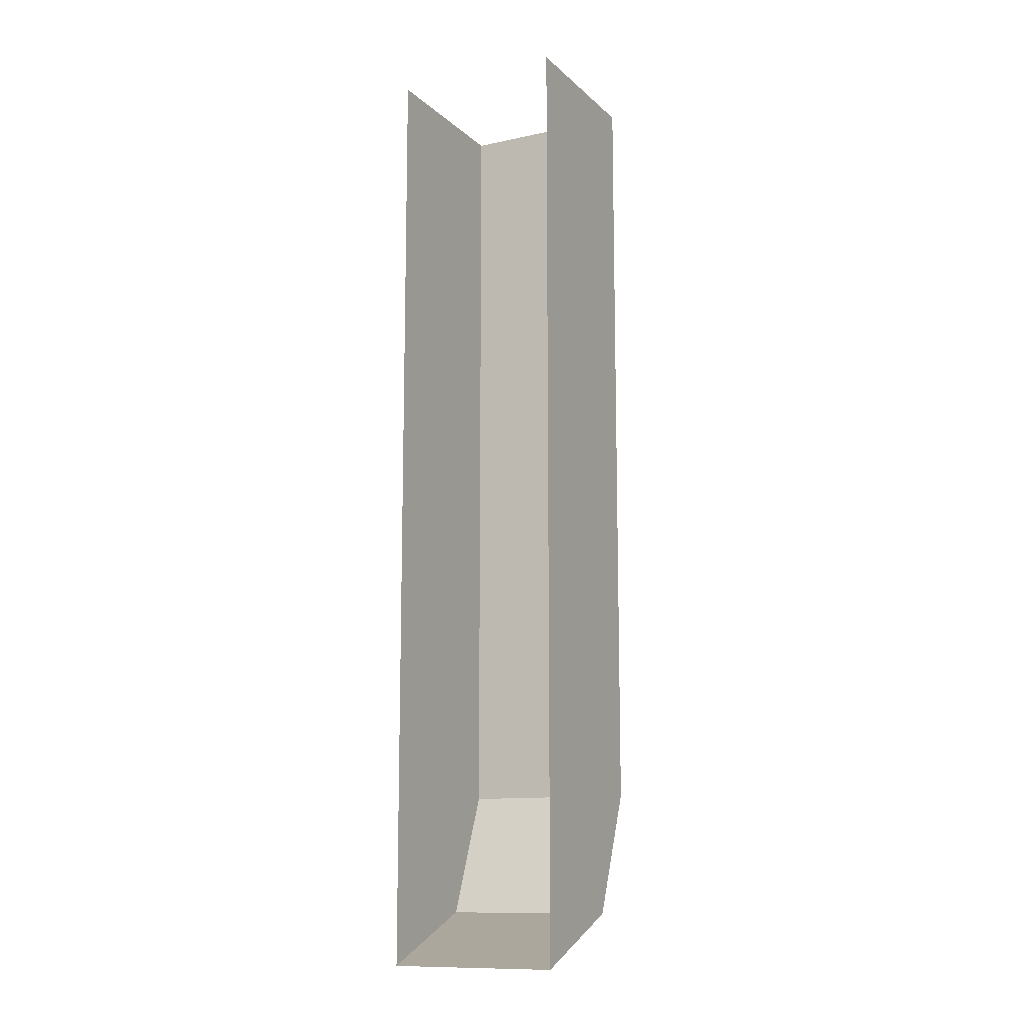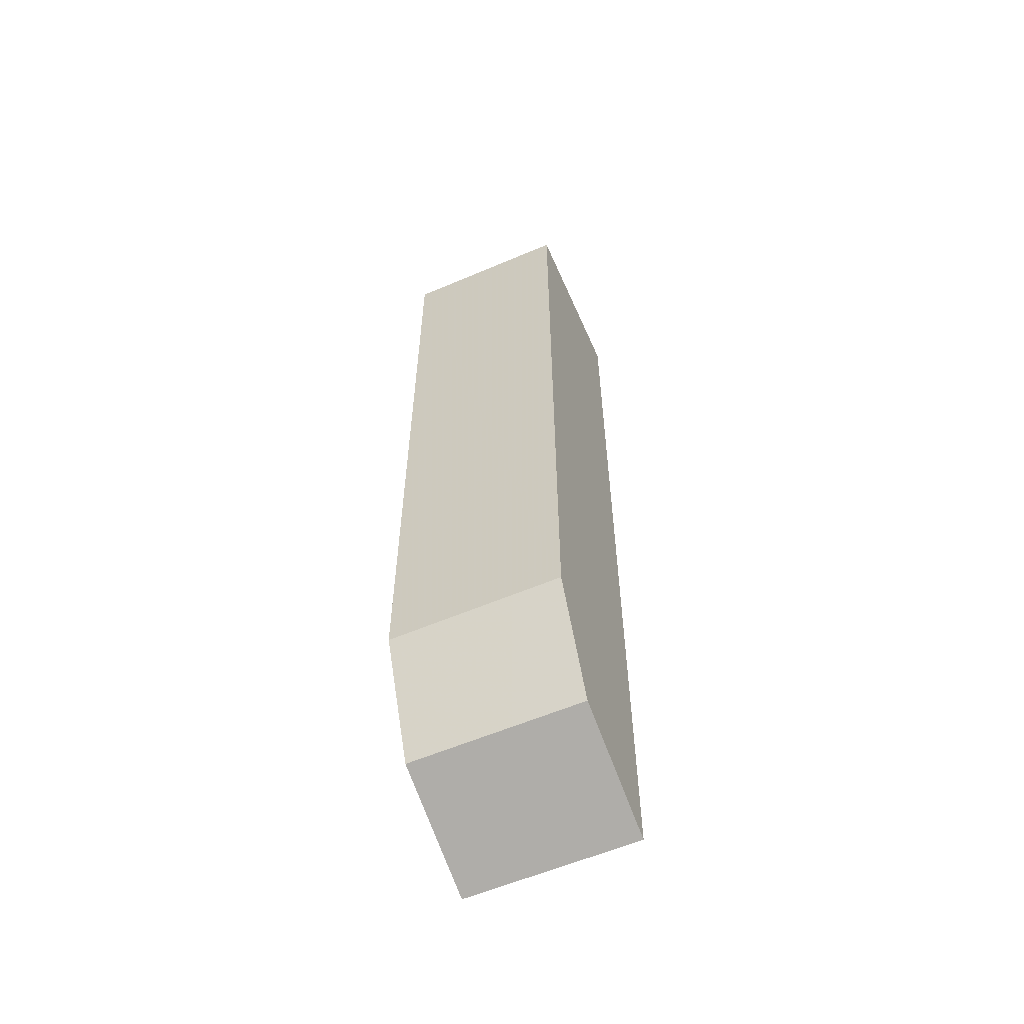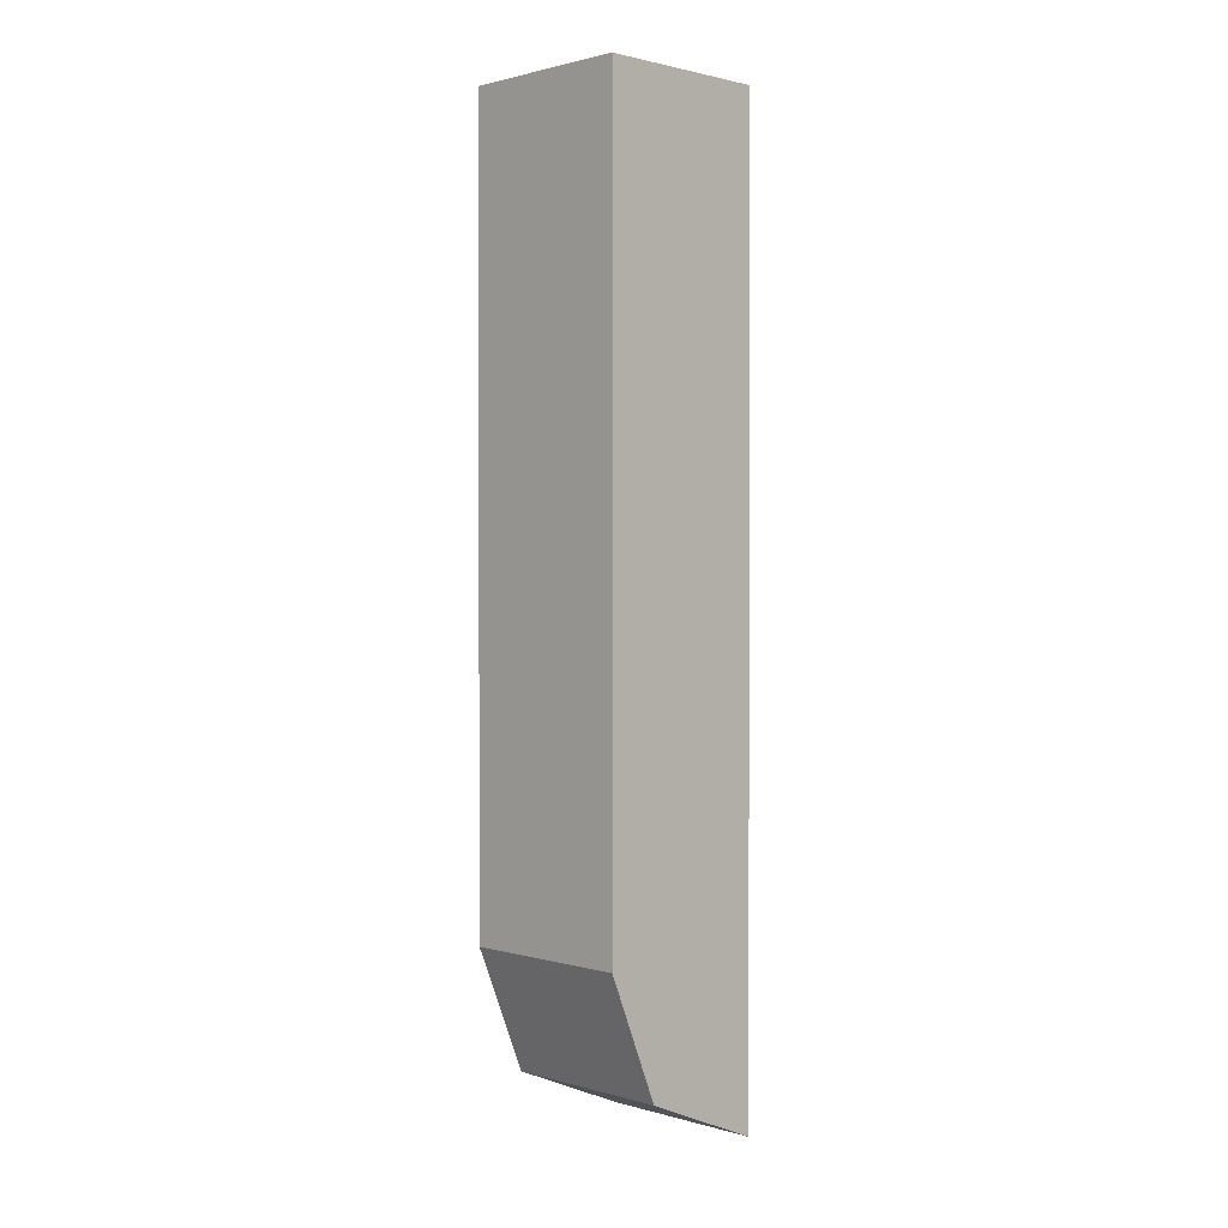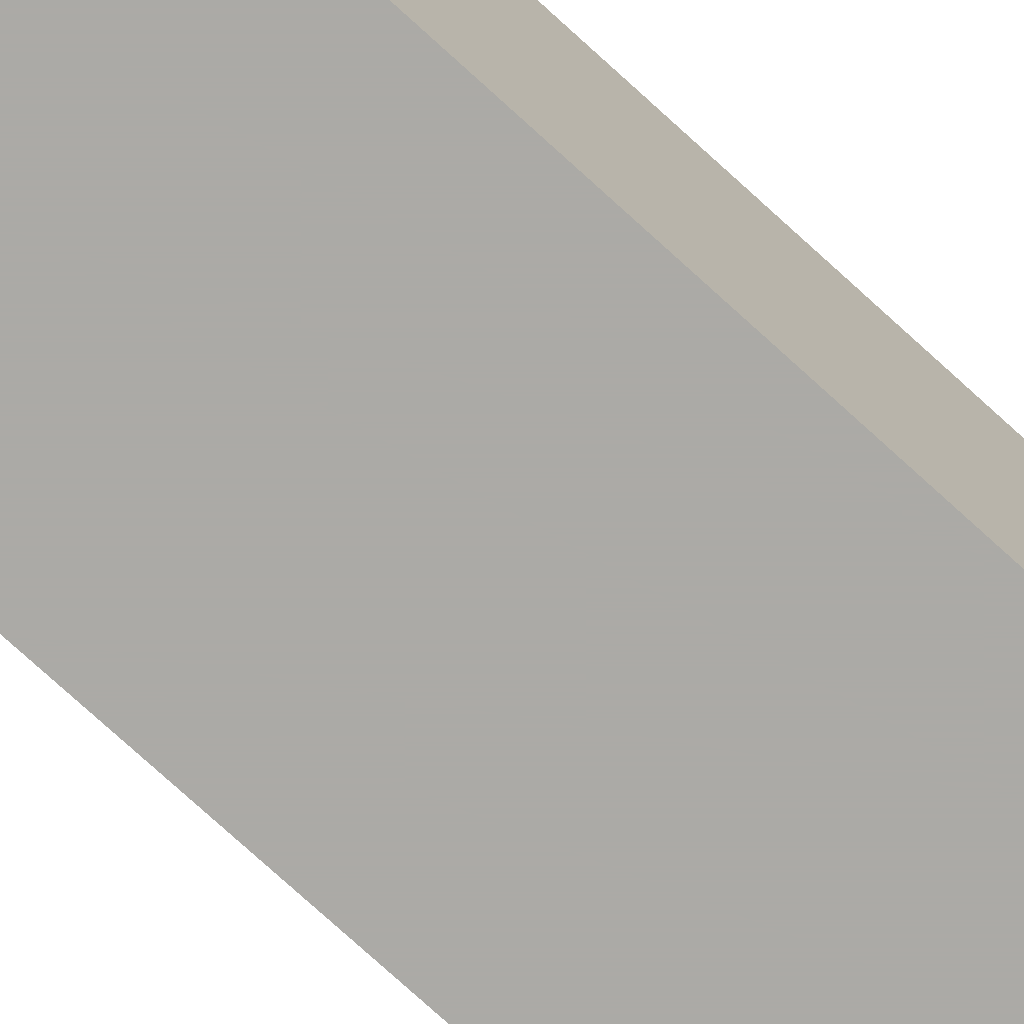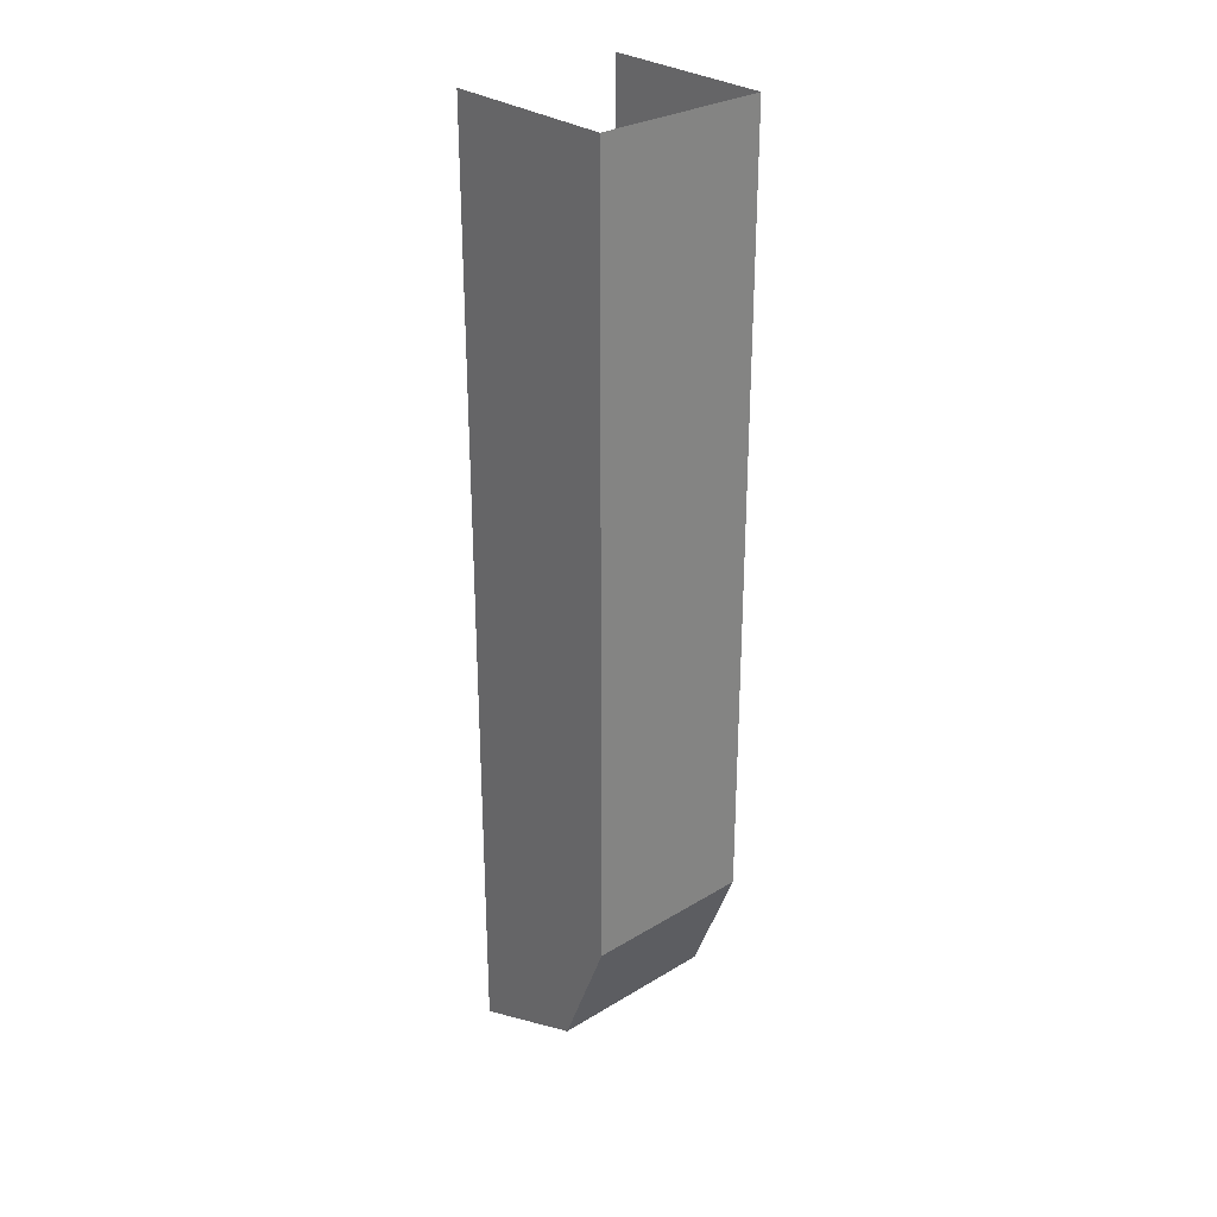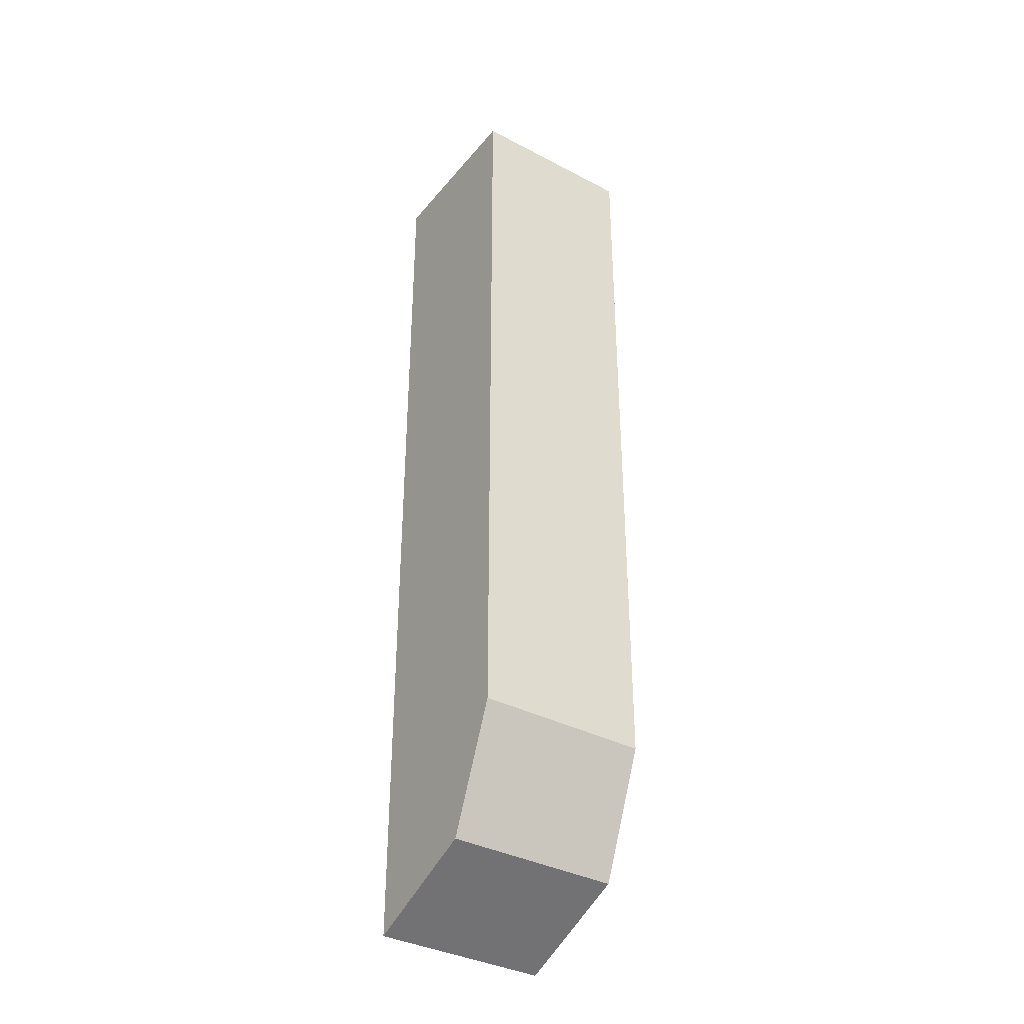
<metadata>
{"format":"obj","ext":"obj","renderer":"f3d","projection":"perspective","resolution":1024,"background":"white","views":[{"elev":-11.8,"azim":27.4,"up":"+Y"},{"elev":-58.9,"azim":-156.3,"up":"+Y"},{"elev":1.3,"azim":-134.3,"up":"+Y"},{"elev":-75.9,"azim":-132.4,"up":"+Z"},{"elev":28.9,"azim":138.0,"up":"+Y"},{"elev":-36.4,"azim":145.7,"up":"+Y"}]}
</metadata>
<code>
v 0.05 0 -0.1
v 0.05 -0.45 -0.1
v -0.05 -0.45 -0.1
v -0.05 0 -0.1
v -0.05 0 0
v -0.05 0 -0.1
v -0.05 -0.45 -0.1
v -0.05 -0.55 0
v 0.05 -0.55 0
v 0.05 -0.45 -0.1
v 0.05 0 -0.1
v 0.05 0 0
v 0.05 -0.5207 -0.07071
v 0.05 -0.55 0
v -0.05 -0.55 0
v -0.05 -0.5207 -0.07071
v 0.05 -0.45 -0.1
v 0.05 -0.5207 -0.07071
v -0.05 -0.5207 -0.07071
v -0.05 -0.45 -0.1
v 0.05 -0.55 0
v 0.05 -0.5207 -0.07071
v 0.05 -0.45 -0.1
v -0.05 -0.55 0
v -0.05 -0.5207 -0.07071
v -0.05 -0.45 -0.1
g mesh7063585
f 1 2 3
f 3 4 1
f 5 6 7
f 7 8 5
f 9 10 11
f 11 12 9
g mesh7063589
f 13 14 15
f 15 16 13
f 17 18 19
f 19 20 17
g mesh7063593
f 21 22 23
g mesh7063595
f 24 26 25

</code>
